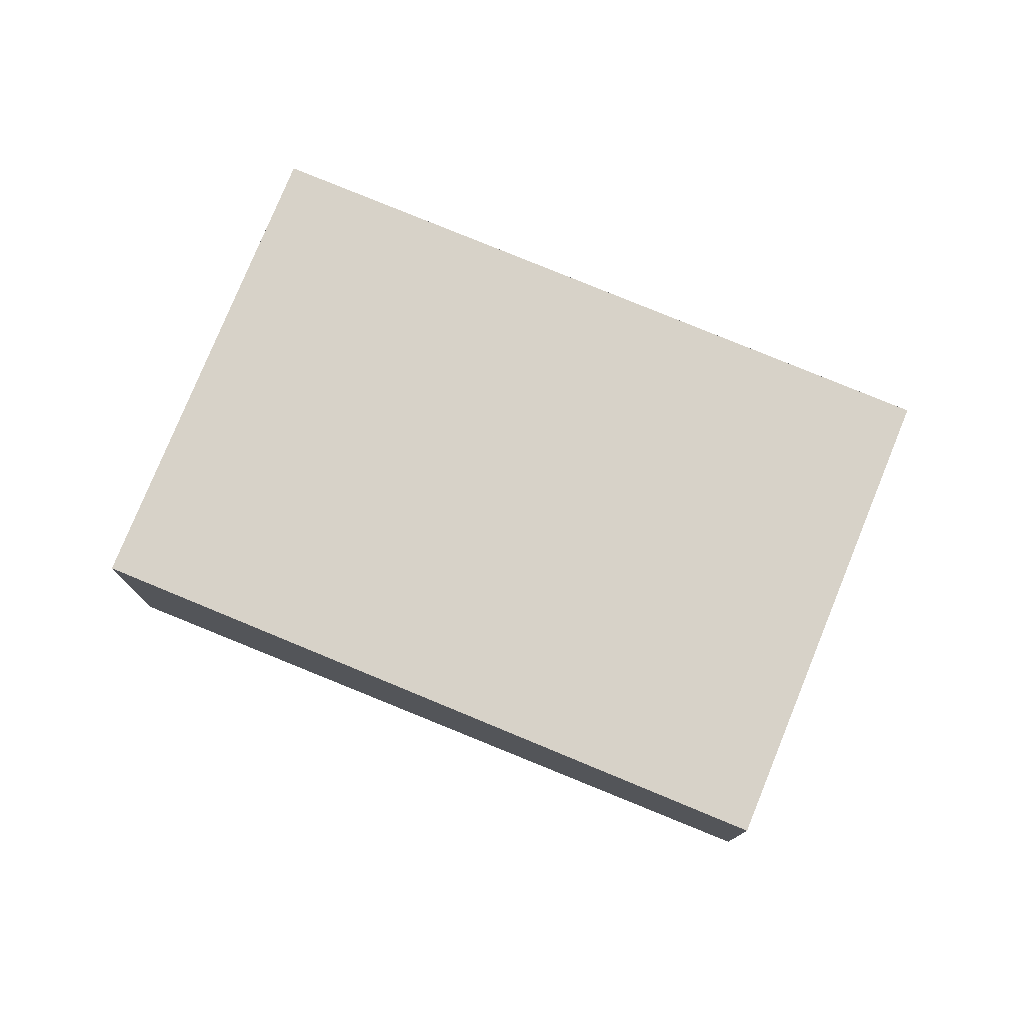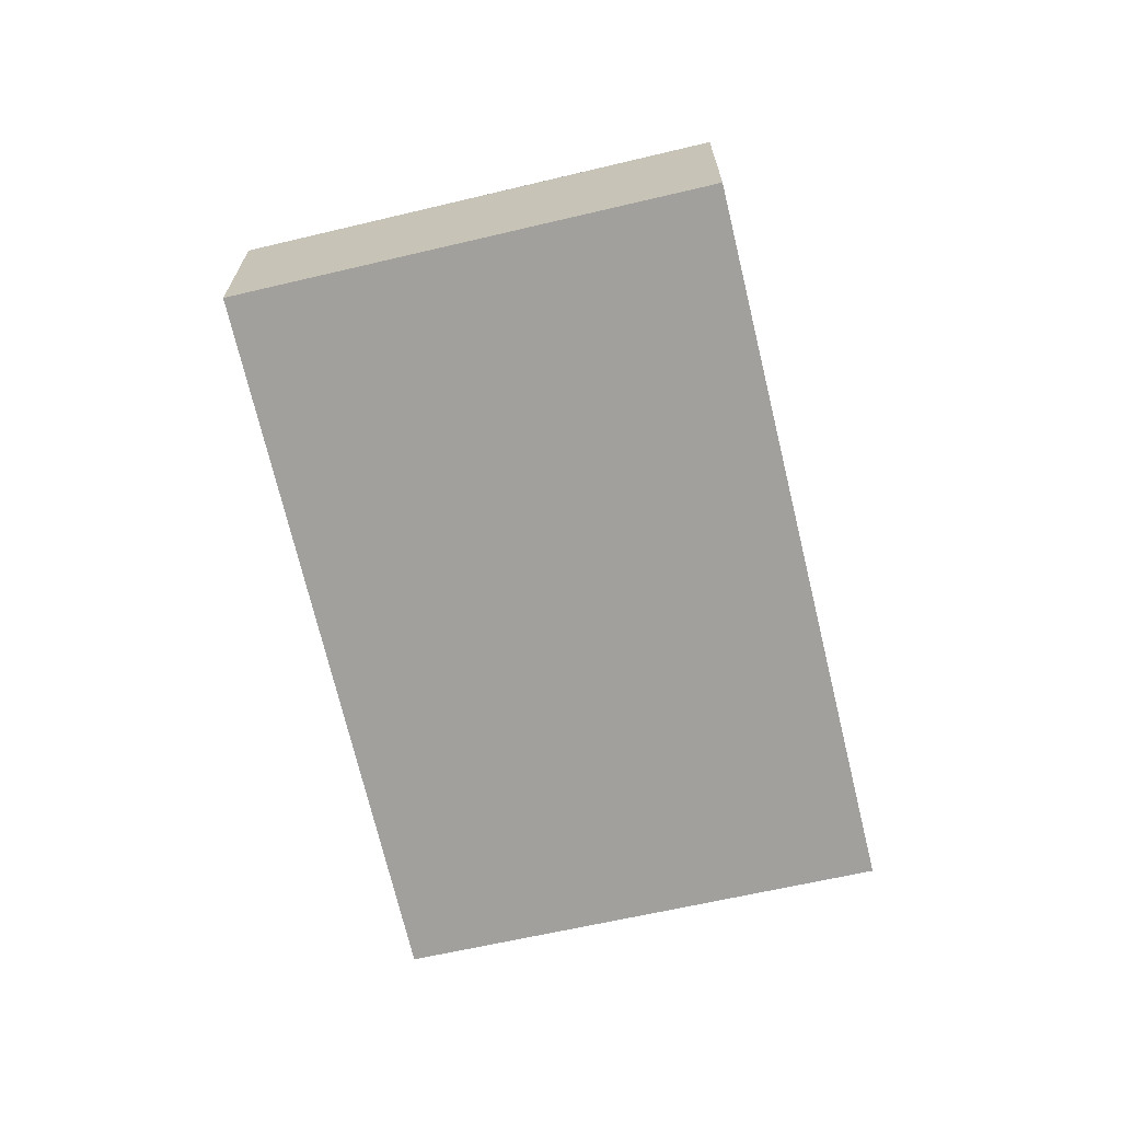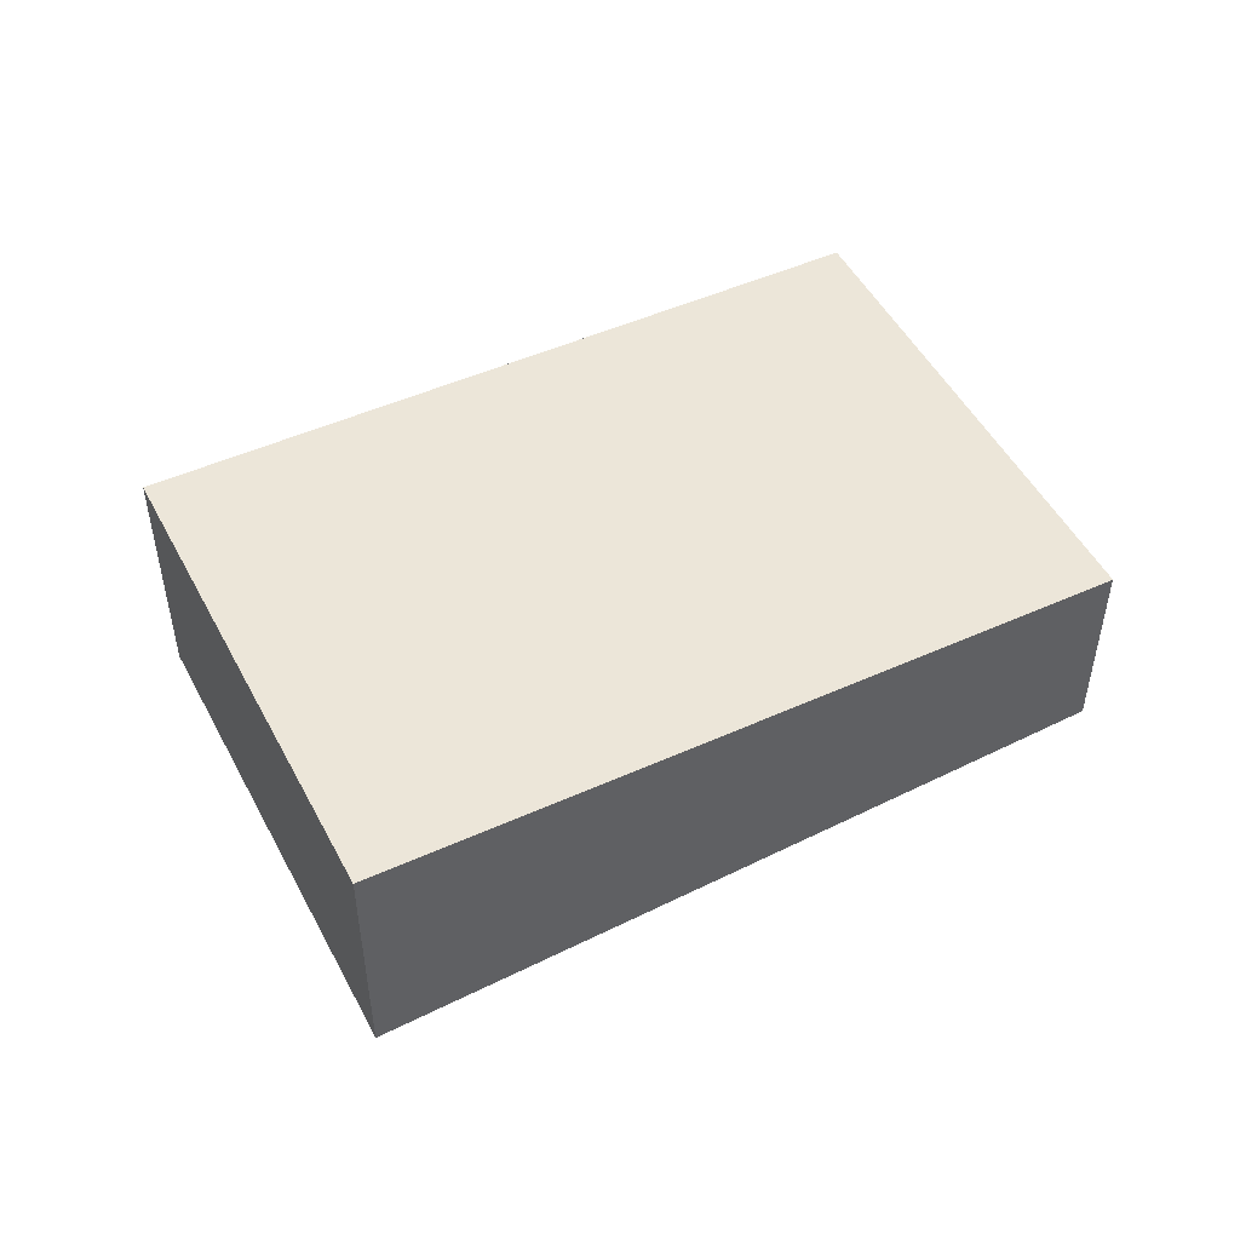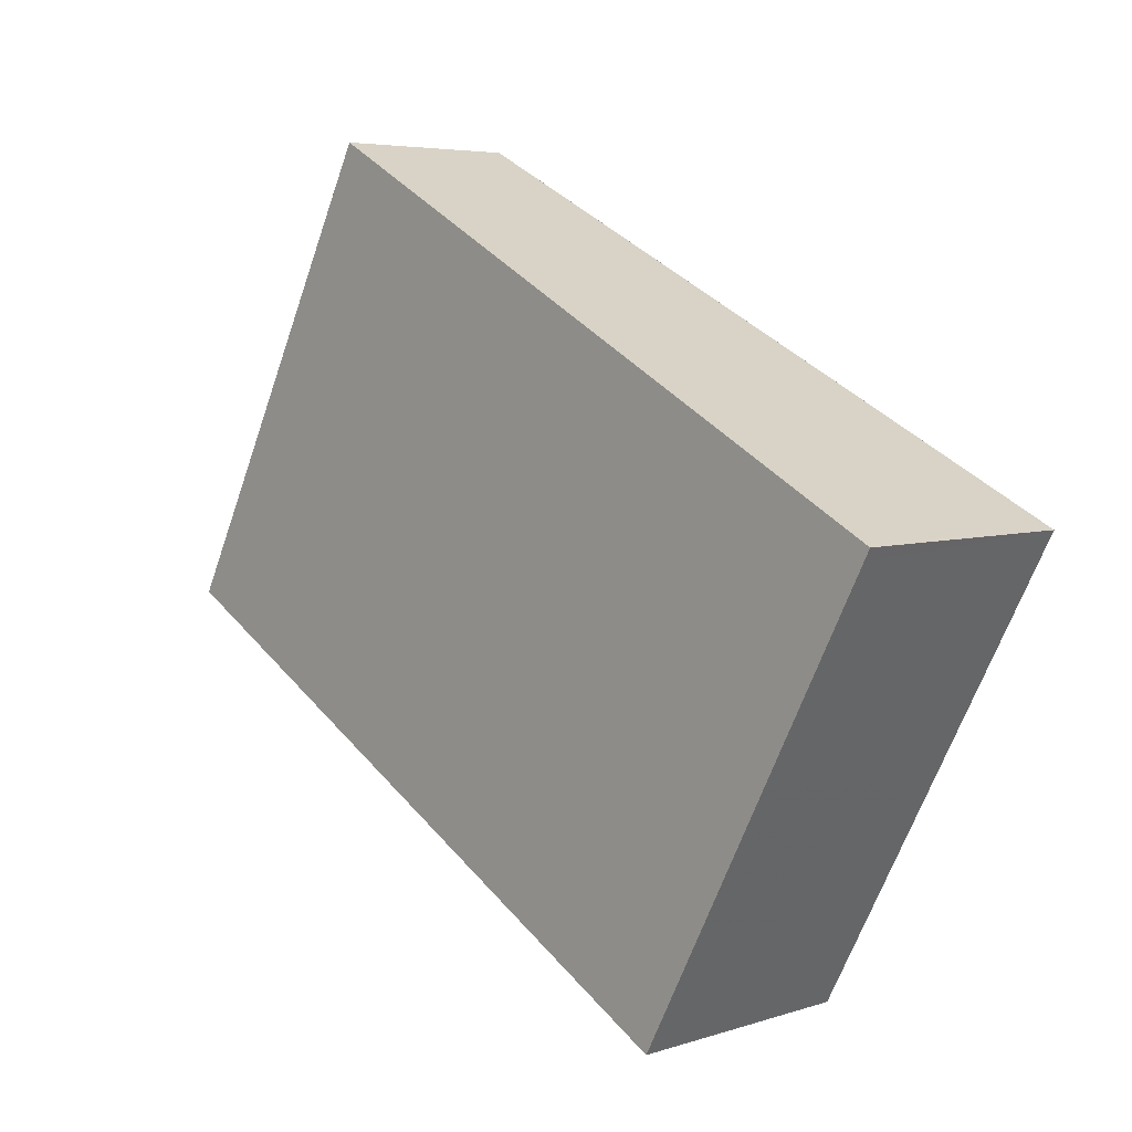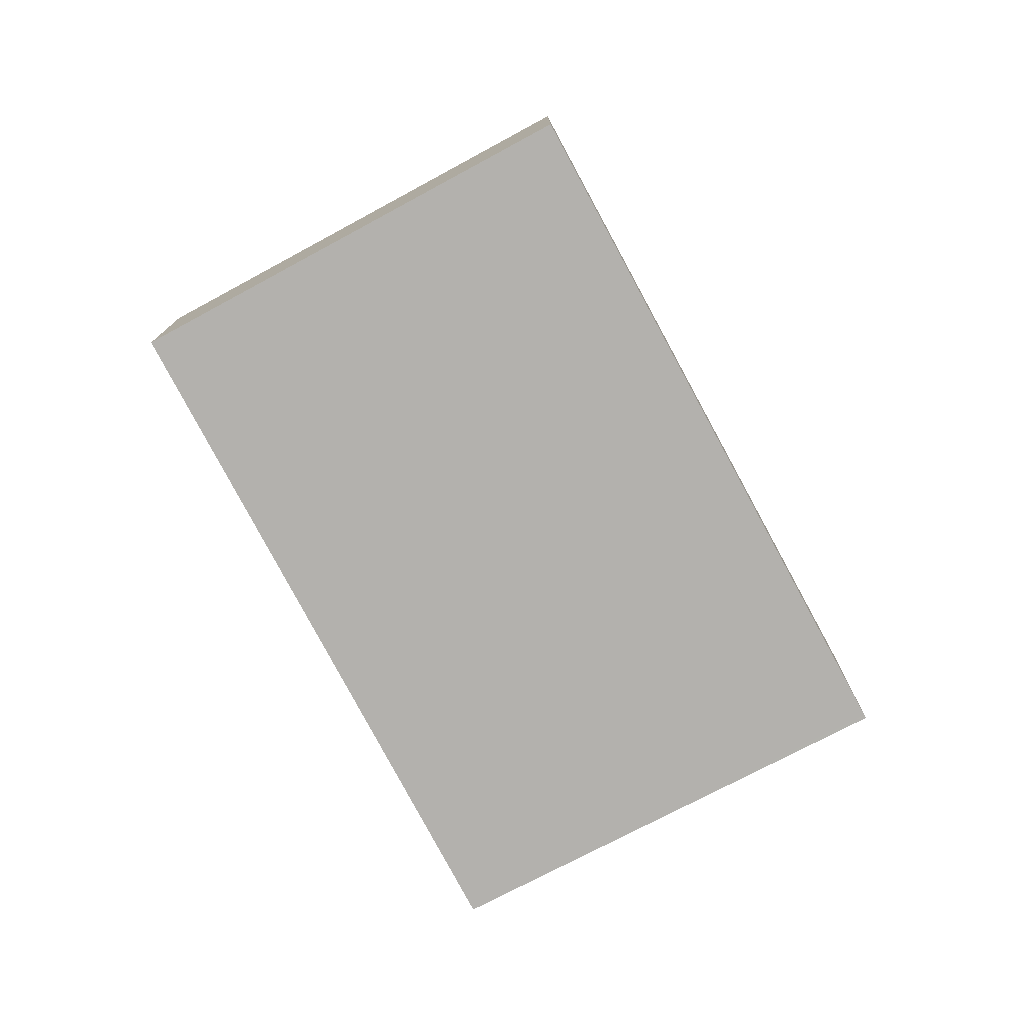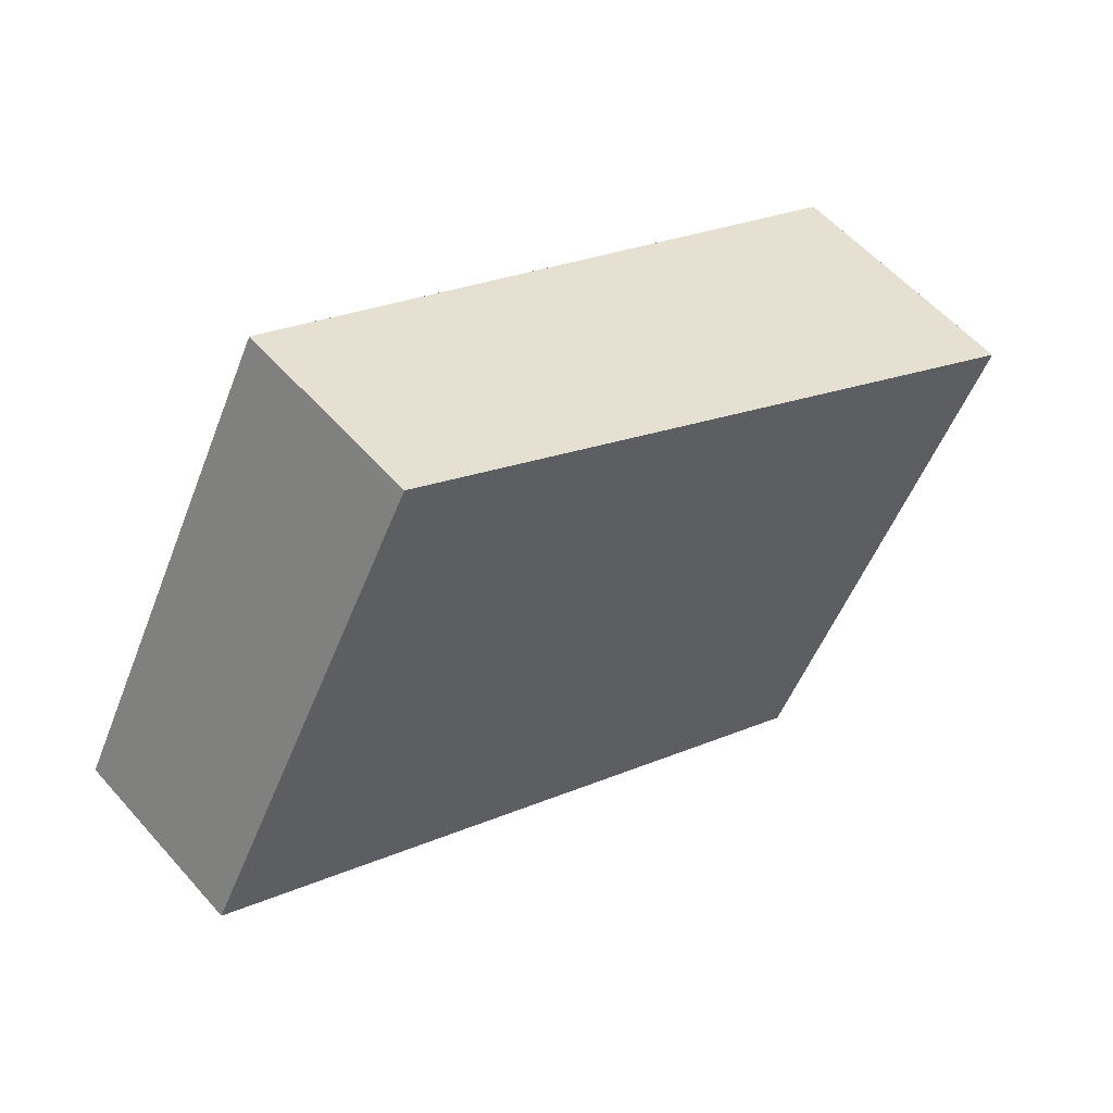
<metadata>
{"format":"obj","ext":"obj","renderer":"f3d","projection":"perspective","resolution":1024,"background":"white","views":[{"elev":77.3,"azim":49.9,"up":"+Z"},{"elev":-68.1,"azim":130.9,"up":"+Z"},{"elev":49.5,"azim":0.9,"up":"+Z"},{"elev":5.2,"azim":-135.4,"up":"+Y"},{"elev":-76.5,"azim":145.9,"up":"+Z"},{"elev":56.9,"azim":139.2,"up":"+Y"}]}
</metadata>
<code>
v -1484 -2050 -0.7885
v -1483 -2051 -0.7694
v -1485 -2053 -0.9732
v -1486 -2051 -0.9933
v -1486 -2052 -0.9841
v -1483 -2050 -0.7799
v -1483 -2051 -0.8019
v -1484 -2050 -0.8106
v -1483 -2052 -0.7915
v -1486 -2051 -0.9928
v -1484 -2050 -0.8101
v -1484 -2050 -0.7881
v -1486 -2051 -0.9916
v -1486 -2051 -0.9921
v -1486 -2052 -0.9834
v -1485 -2053 -0.9729
v -1483 -2052 -0.7915
v -1483 -2051 -0.7695
v -1485 -2053 -0.973
v -1485 -2053 -0.9732
v -1484 -2050 -0.7881
v -1484 -2050 -0.7885
v -1484 -2050 1.11e-16
v -1484 -2050 1.11e-16
v -1483 -2052 -0.7915
v -1483 -2051 -0.7694
v -1483 -2051 1.11e-16
v -1483 -2052 -1.11e-16
v -1485 -2053 -0.9732
v -1485 -2053 -0.9732
v -1485 -2053 0
v -1485 -2053 -1.11e-16
v -1486 -2051 -0.9921
v -1486 -2051 -0.9933
v -1486 -2051 0
v -1486 -2051 0
v -1486 -2051 -0.9928
v -1486 -2052 -0.9841
v -1486 -2052 0
v -1486 -2051 0
v -1483 -2051 -0.7695
v -1483 -2050 -0.7799
v -1483 -2050 0
v -1483 -2051 0
v -1484 -2050 -0.7885
v -1484 -2050 -0.8106
v -1484 -2050 0
v -1484 -2050 1.11e-16
v -1485 -2053 -0.9729
v -1483 -2052 -0.7915
v -1483 -2052 -1.11e-16
v -1485 -2053 -1.11e-16
v -1486 -2051 -0.9933
v -1486 -2051 -0.9928
v -1486 -2051 0
v -1486 -2051 0
v -1483 -2050 -0.7799
v -1484 -2050 -0.7881
v -1484 -2050 1.11e-16
v -1483 -2050 0
v -1484 -2050 -0.8106
v -1486 -2051 -0.9921
v -1486 -2051 0
v -1484 -2050 0
v -1485 -2053 -0.9732
v -1485 -2053 -0.9729
v -1485 -2053 -1.11e-16
v -1485 -2053 0
v -1483 -2051 -0.7694
v -1483 -2051 -0.7695
v -1483 -2051 0
v -1483 -2051 1.11e-16
v -1486 -2052 -0.9841
v -1485 -2053 -0.9732
v -1485 -2053 -1.11e-16
v -1486 -2052 0
v -1484 -2050 0
v -1483 -2051 0
v -1485 -2053 0
v -1486 -2051 0
f 18 2 9 17
f 12 6 7 11
f 13 11 7 15
f 17 9 16 19
f 14 8 11 13
f 11 8 1 12
f 13 10 4 14
f 15 5 10 13
f 19 16 3 20
f 17 7 6 18
f 19 15 7 17
f 20 5 15 19
f 22 23 24 21
f 26 27 28 25
f 30 31 32 29
f 34 35 36 33
f 38 39 40 37
f 42 43 44 41
f 46 47 48 45
f 50 51 52 49
f 54 55 56 53
f 58 59 60 57
f 62 63 64 61
f 66 67 68 65
f 70 71 72 69
f 74 75 76 73
f 78 79 80 77

</code>
